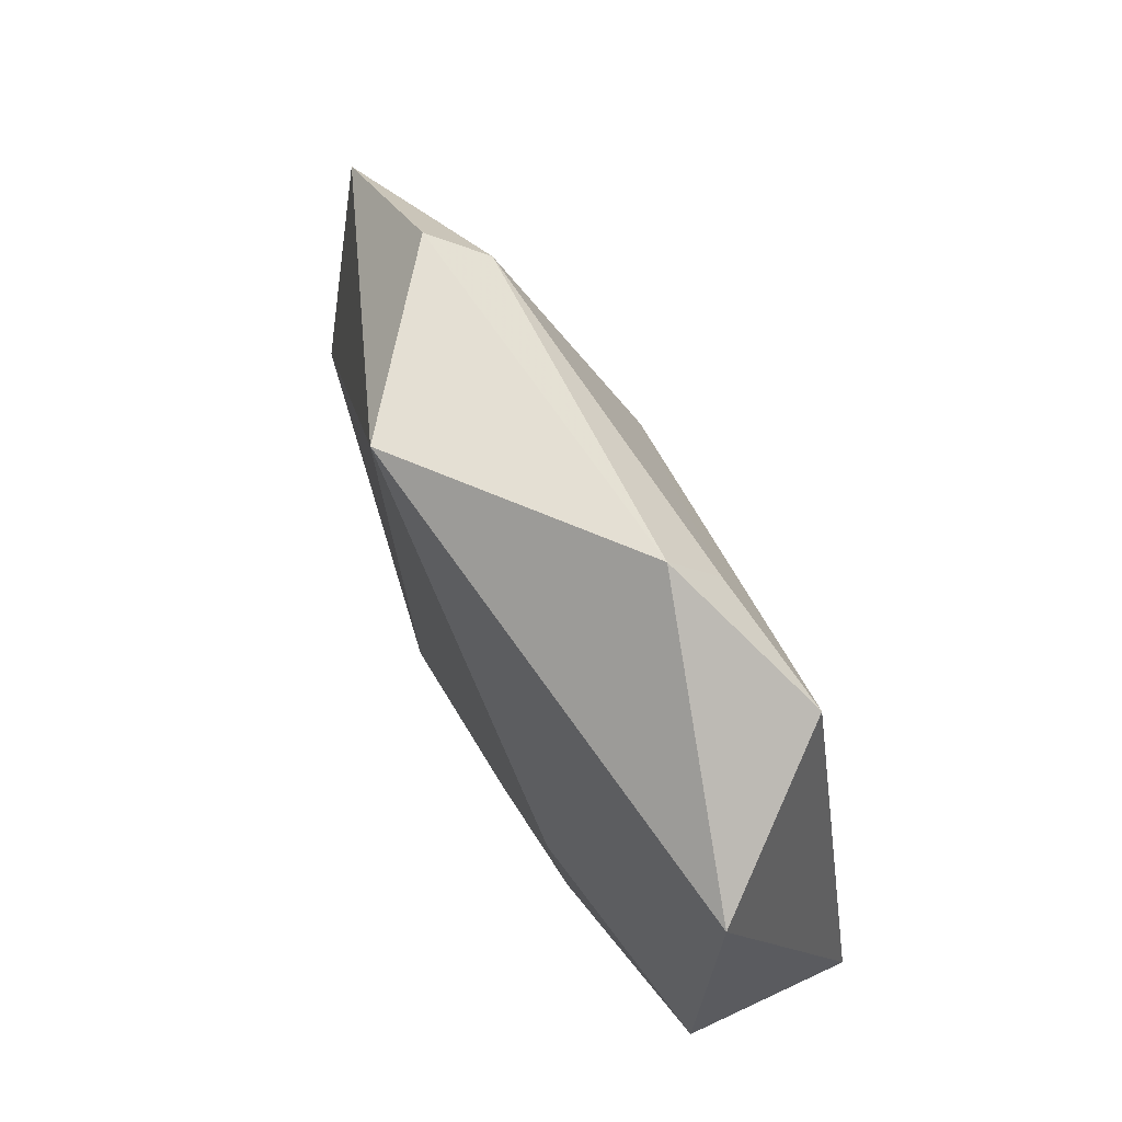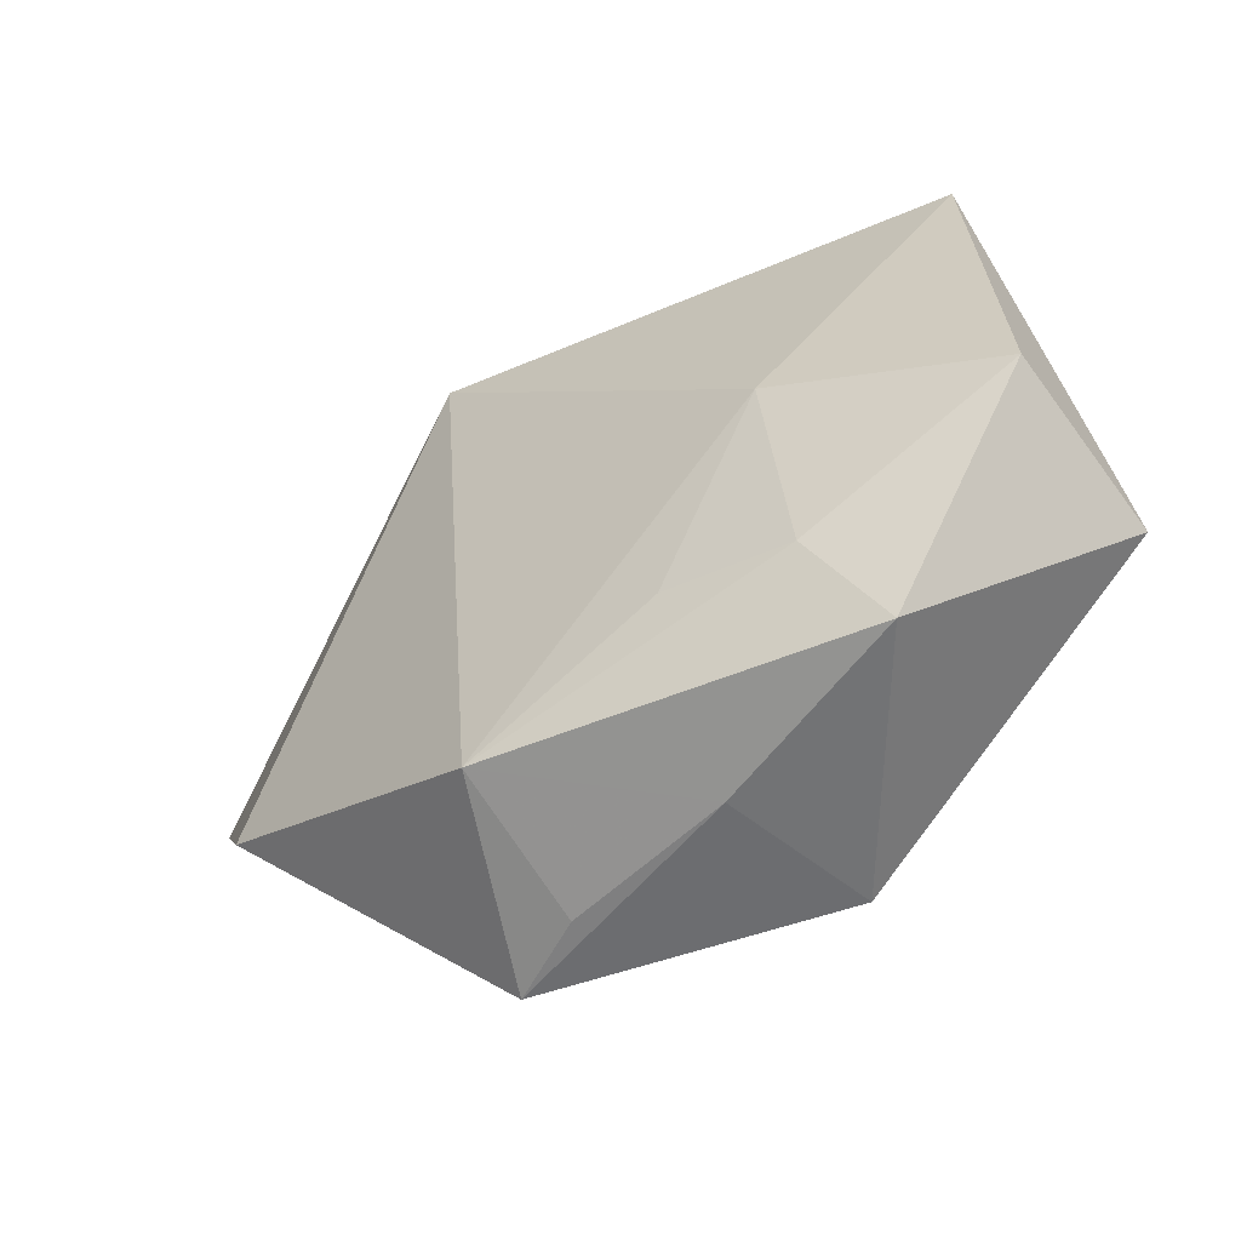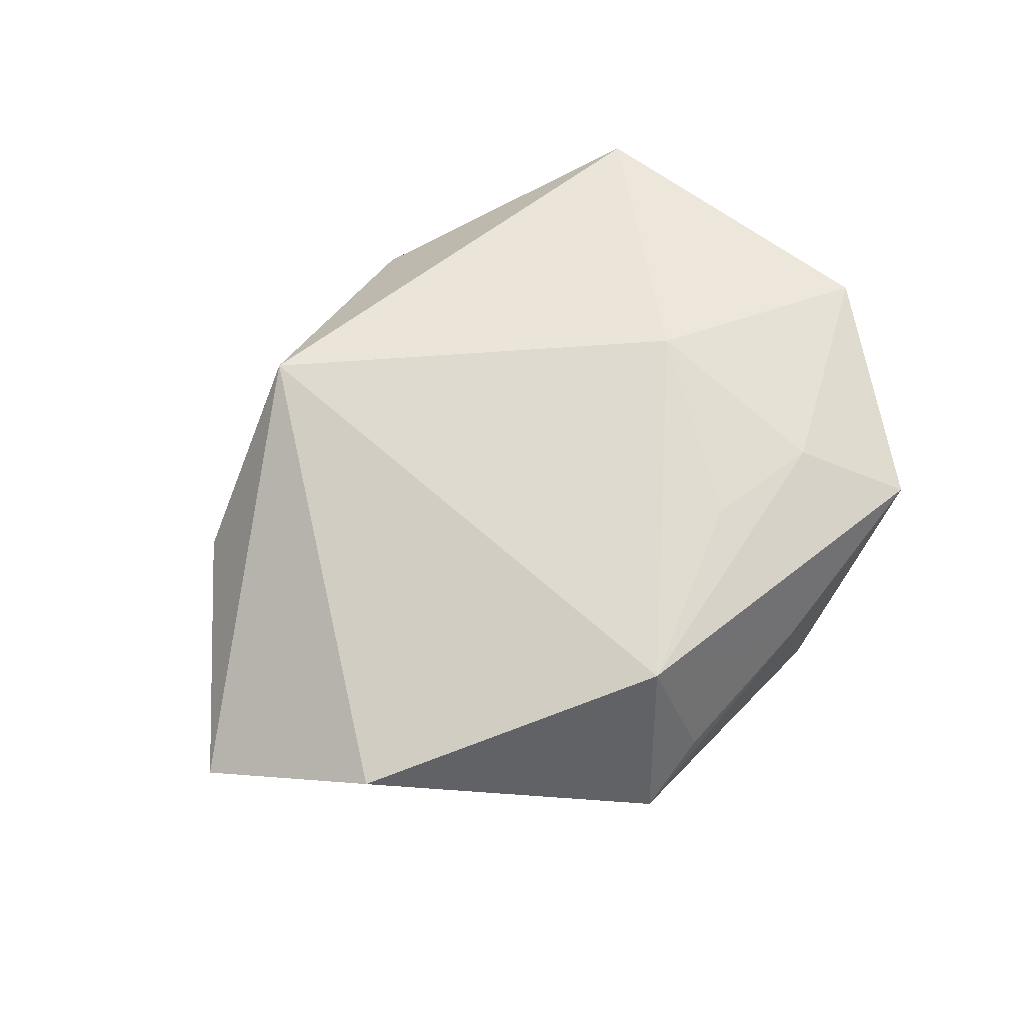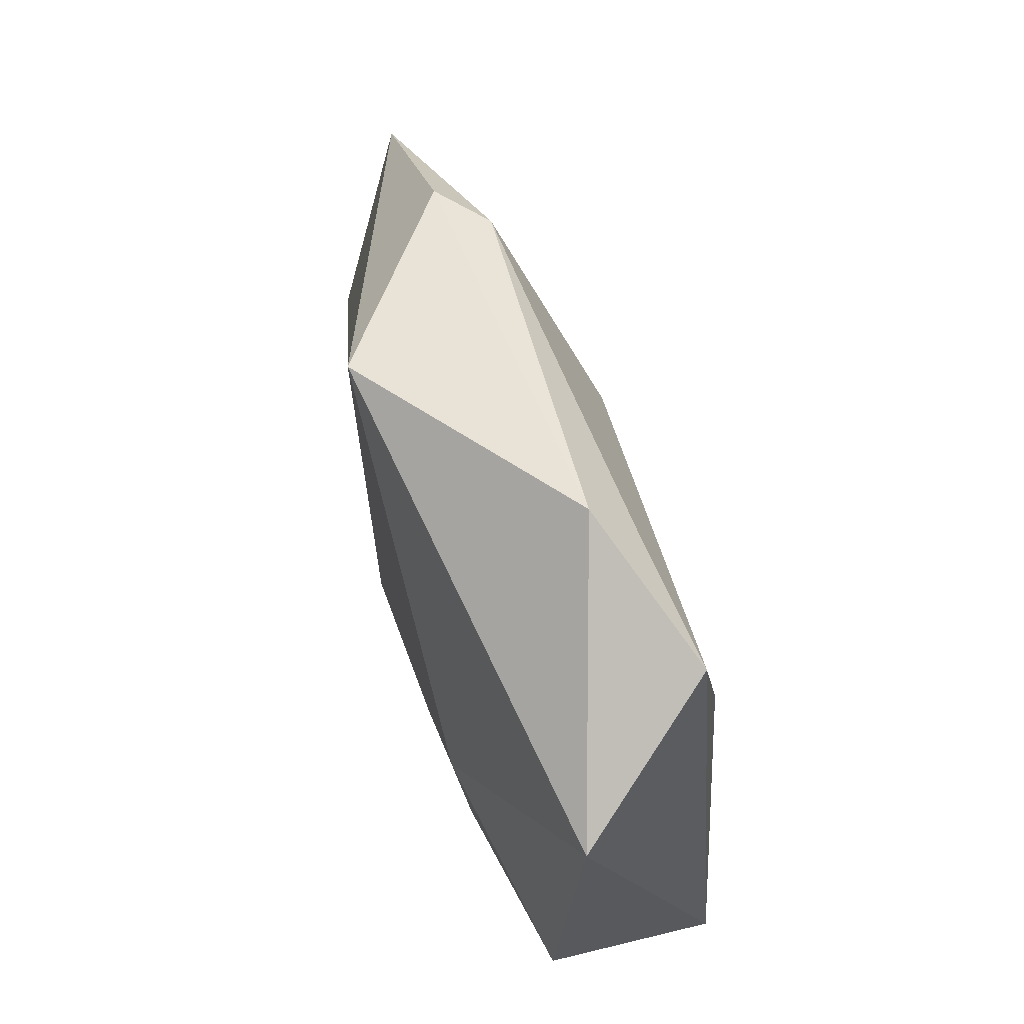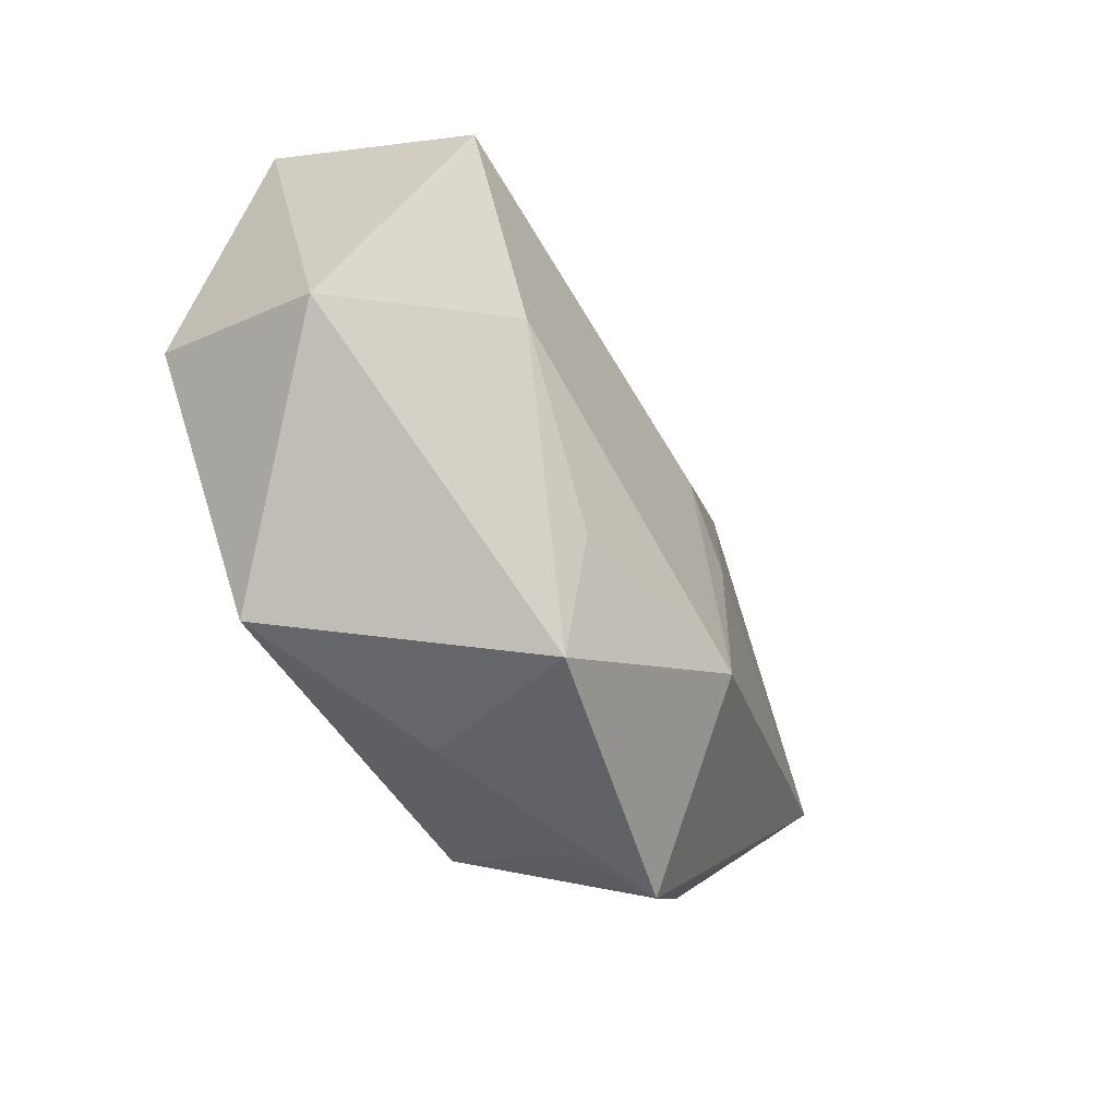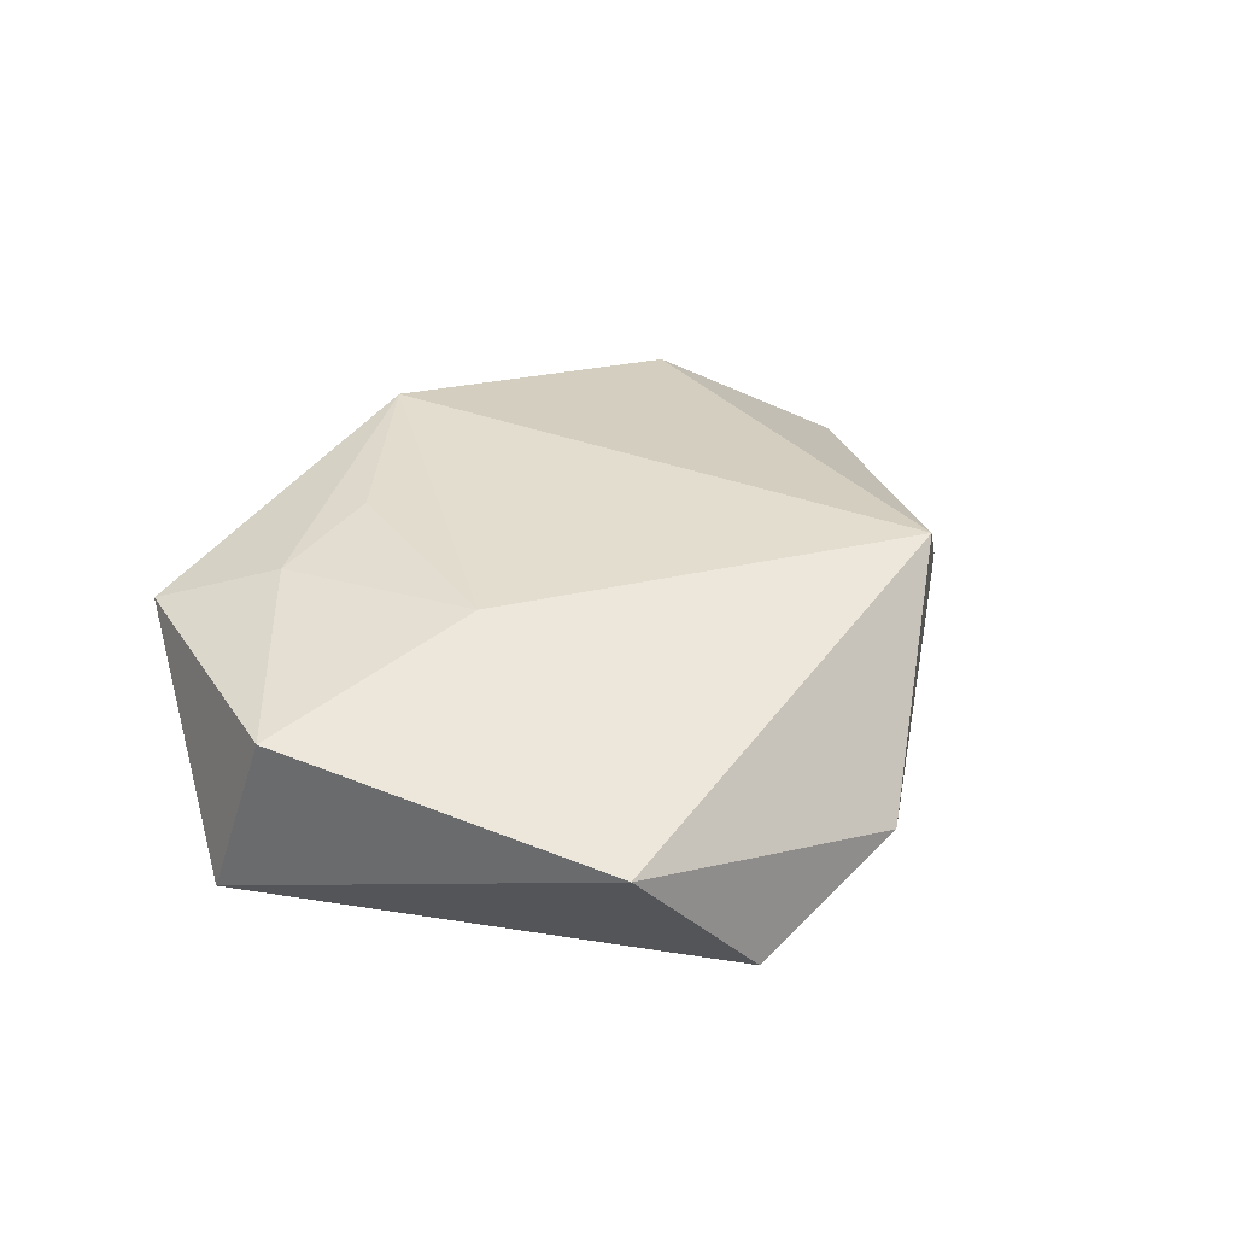
<metadata>
{"format":"obj","ext":"obj","renderer":"f3d","projection":"perspective","resolution":1024,"background":"white","views":[{"elev":75.7,"azim":60.7,"up":"+Y"},{"elev":-49.0,"azim":34.7,"up":"+Y"},{"elev":70.1,"azim":-42.4,"up":"+Z"},{"elev":73.1,"azim":71.0,"up":"+Y"},{"elev":-47.7,"azim":123.1,"up":"+Y"},{"elev":34.7,"azim":120.2,"up":"+Z"}]}
</metadata>
<code>
v -0.04902 -0.01509 0.008907
v 0.02353 -0.02191 0.01529
v -0.0143 0.01389 -0.0153
v 0.02096 0.001942 0.01657
v 0.03085 -0.03404 0.01167
v 0.02368 0.002728 -0.01712
v 0.007967 -0.03744 0.004155
v 0.04825 -0.01426 -0.008223
v -0.01287 -0.03131 0.01667
v 0.04683 -0.007859 0.01218
v -0.0342 0.0305 -0.007708
v 0.007556 0.04559 -0.004678
v -0.0201 0.003326 -0.01572
v 0.01221 -0.03773 -0.01445
v 0.0408 0.03205 0.006948
v 0.01126 -0.02014 -0.01665
v 0.02707 0.03958 -0.01143
v -0.02014 0.0358 0.01433
v -0.02109 -0.04046 -0.004425
v -0.01172 -0.039 0.0005152
v -0.06264 0.002955 -0.002999
v 0.009082 -0.0207 0.0164
v -0.0147 -0.0199 -0.01874
v -0.04122 0.02814 -0.002787
v 0.01026 0.03888 -0.00984
f 17 15 8
f 8 15 10
f 1 19 9
f 9 18 1
f 15 17 12
f 12 18 15
f 24 18 12
f 4 18 9
f 15 18 4
f 4 10 15
f 14 7 19
f 19 23 14
f 9 19 20
f 20 7 9
f 19 7 20
f 9 7 5
f 8 10 5
f 5 14 8
f 7 14 5
f 19 1 21
f 21 23 19
f 21 18 24
f 21 1 18
f 6 3 17
f 23 3 6
f 6 17 8
f 8 14 6
f 9 5 2
f 10 4 2
f 2 5 10
f 24 12 11
f 11 21 24
f 13 3 23
f 23 21 13
f 13 11 3
f 21 11 13
f 16 14 23
f 23 6 16
f 16 6 14
f 22 4 9
f 9 2 22
f 22 2 4
f 17 3 25
f 3 11 25
f 25 12 17
f 25 11 12

</code>
